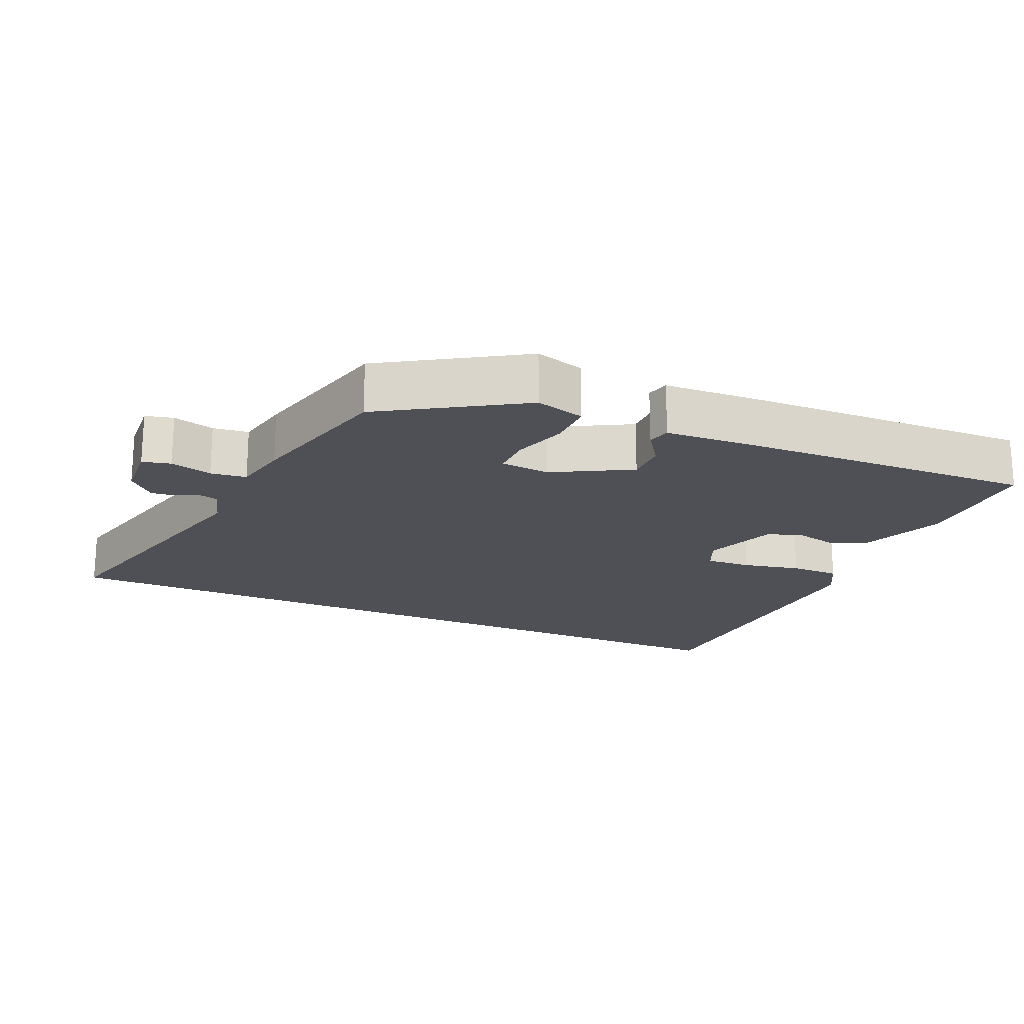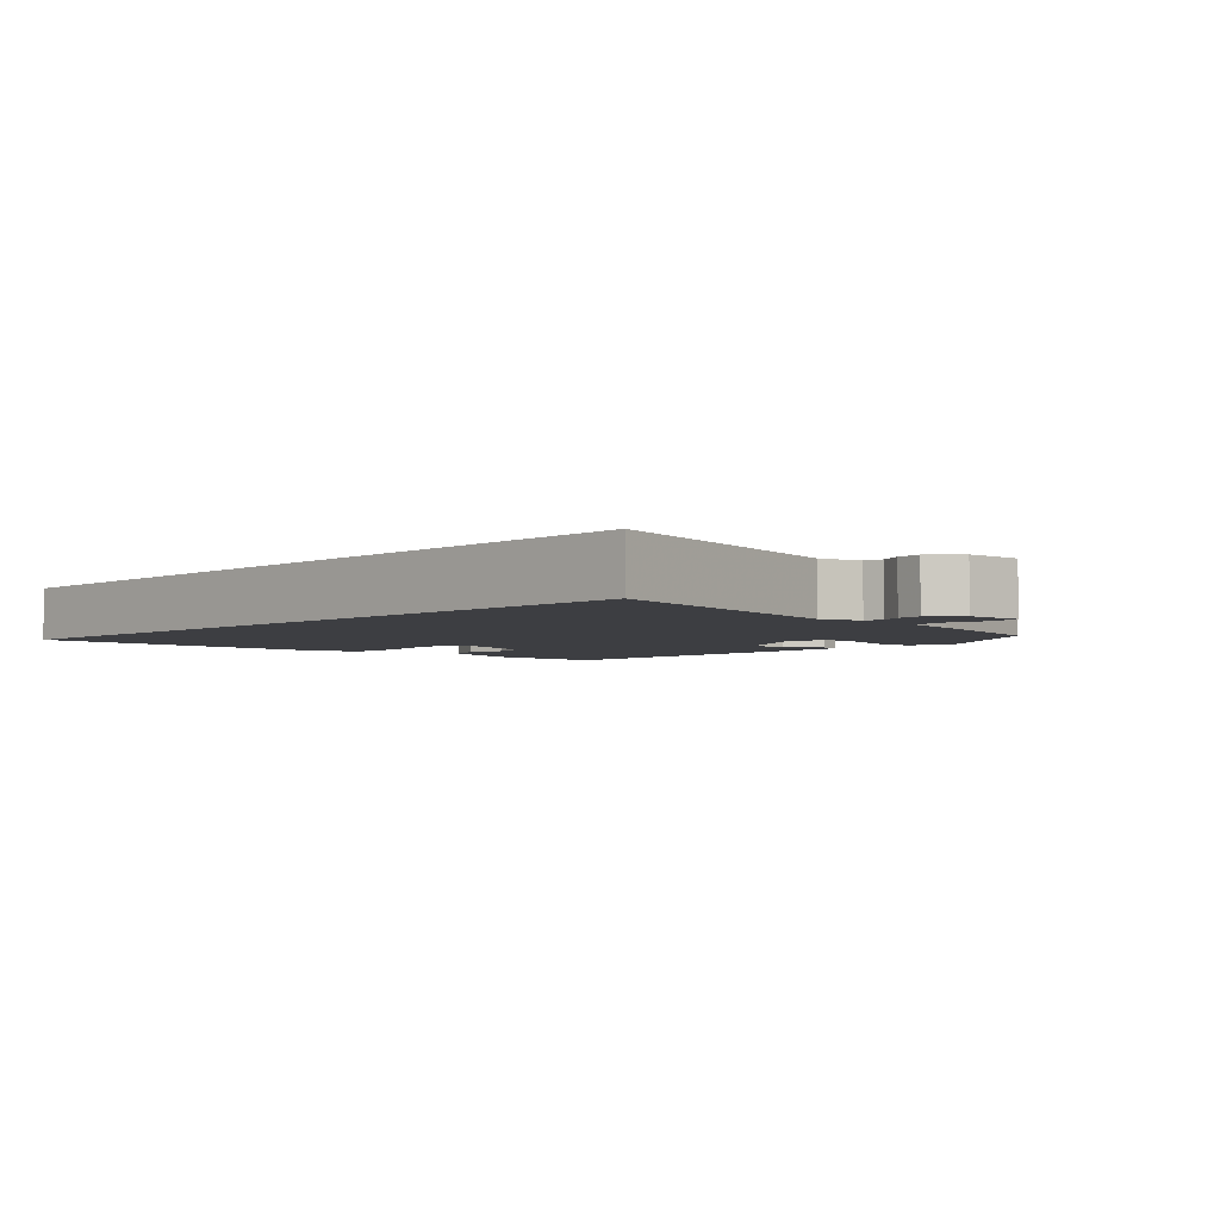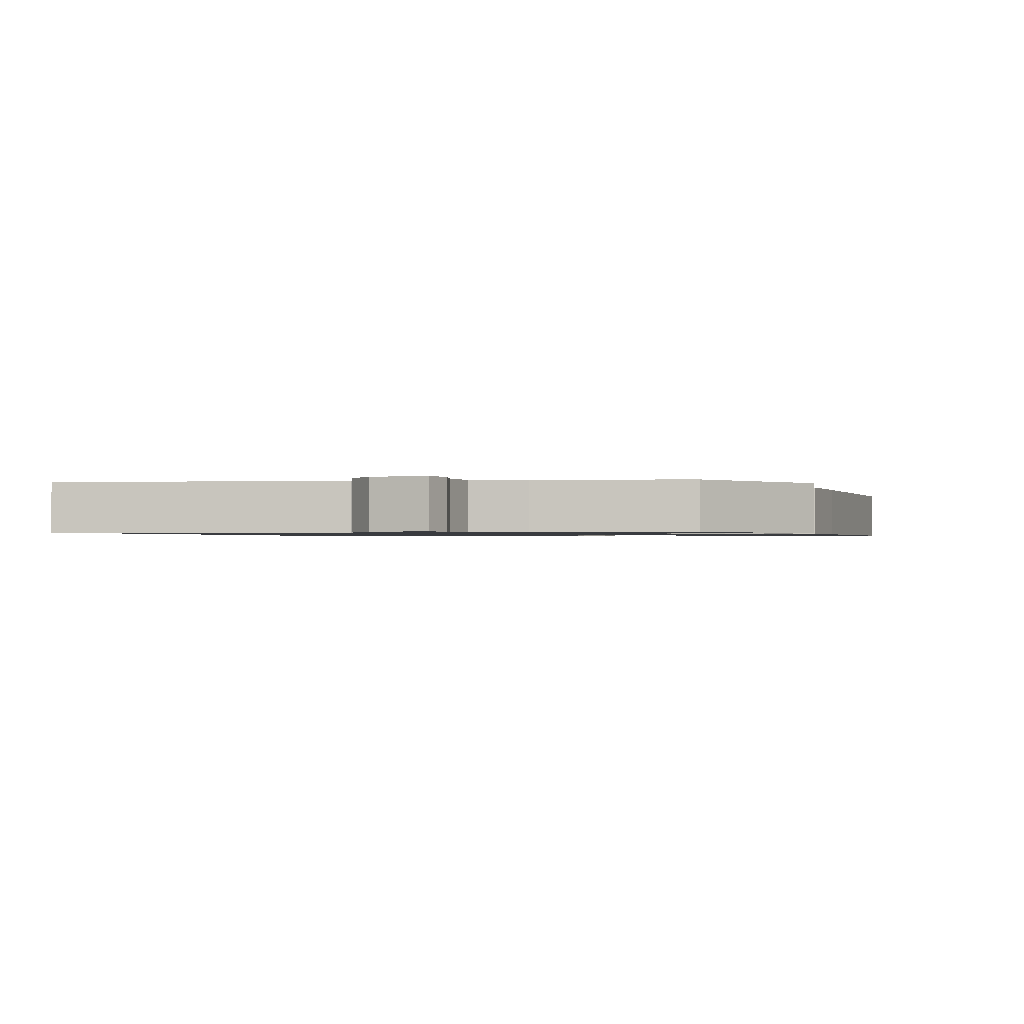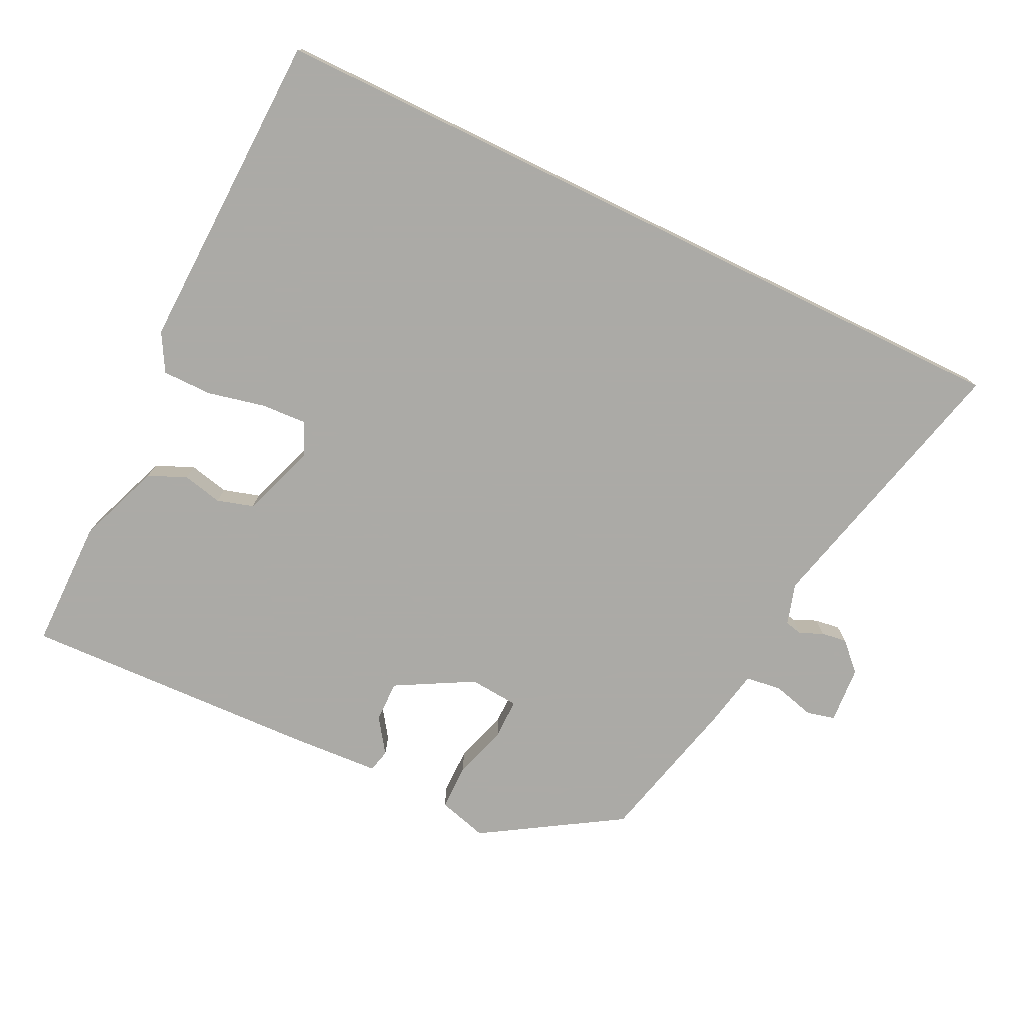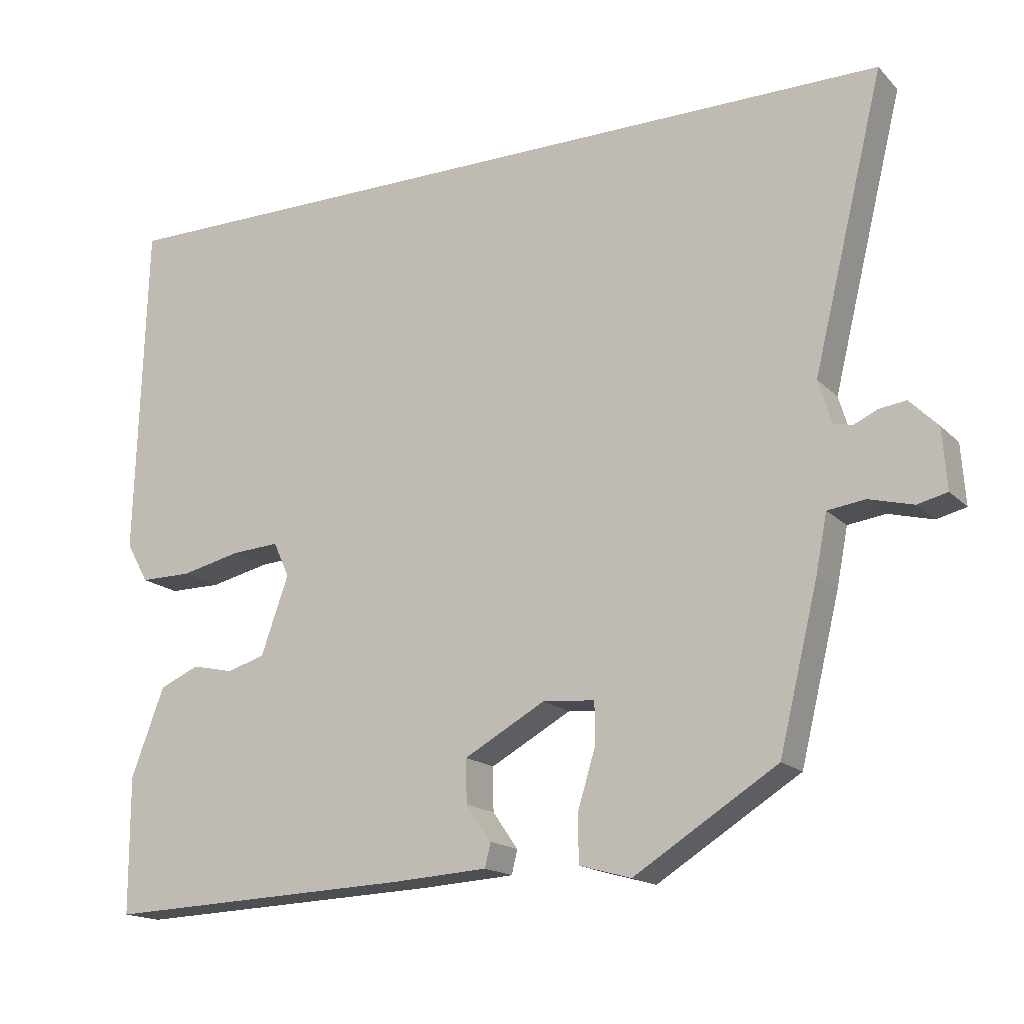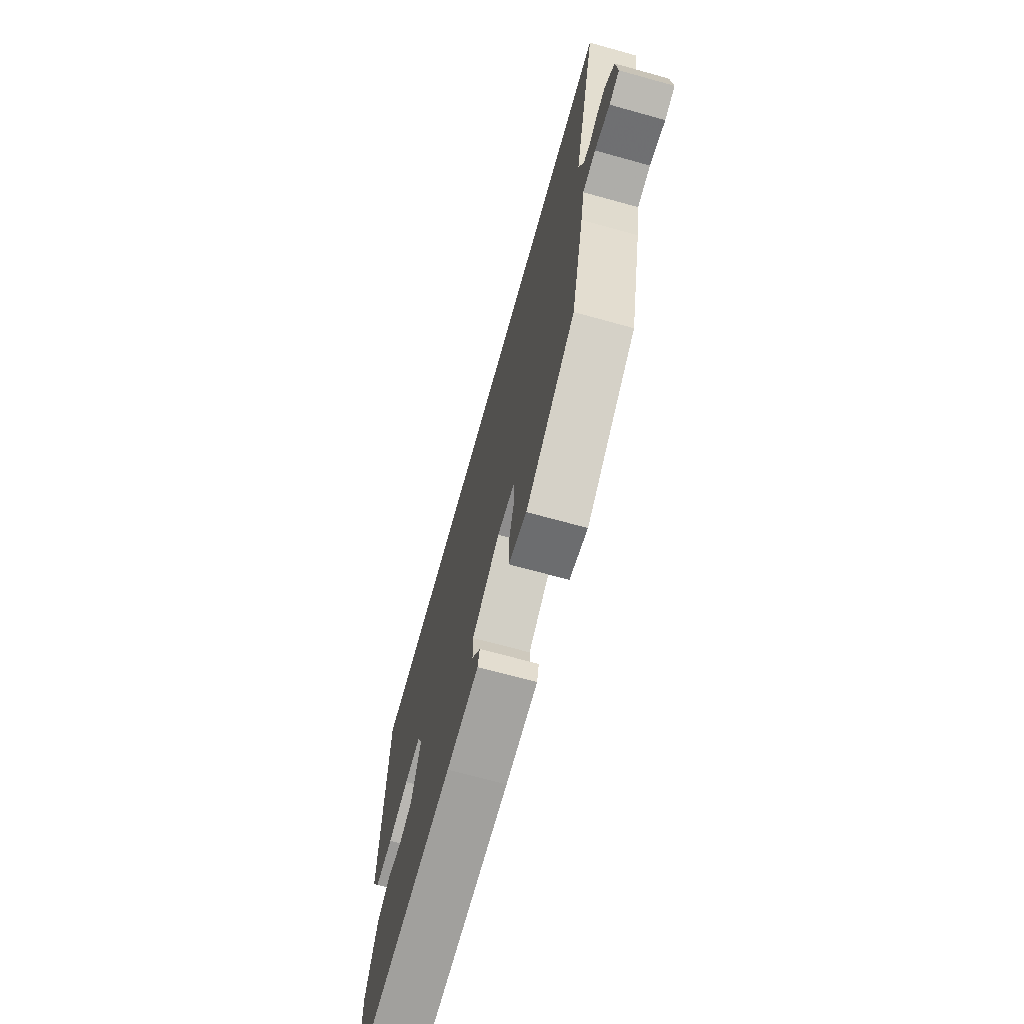
<metadata>
{"format":"obj","ext":"obj","renderer":"f3d","projection":"perspective","resolution":1024,"background":"white","views":[{"elev":-19.4,"azim":155.9,"up":"+Y"},{"elev":-3.6,"azim":46.5,"up":"+Y"},{"elev":-1.0,"azim":106.6,"up":"+Y"},{"elev":-75.9,"azim":-26.0,"up":"+Y"},{"elev":-16.7,"azim":28.8,"up":"+Z"},{"elev":-69.4,"azim":74.5,"up":"+Z"}]}
</metadata>
<code>
v -0.498 0.07 0.5
v 0.641 0.07 0.5
v 0.542 0.07 0.098
v 0.56 0.07 0.038
v 0.586 0.07 0.032
v 0.619 0.07 0.047
v 0.656 0.07 0.052
v 0.695 0.07 0.013
v 0.701 0.07 -0.07
v 0.66 0.07 -0.08
v 0.599 0.07 -0.064
v 0.547 0.07 -0.071
v 0.531 0.07 -0.152
v 0.477 0.07 -0.372
v 0.279 0.07 -0.496
v 0.207 0.07 -0.476
v 0.207 0.07 -0.409
v 0.231 0.07 -0.33
v 0.231 0.07 -0.272
v 0.159 0.07 -0.266
v 0.047 0.07 -0.328
v 0.048 0.07 -0.388
v 0.083 0.07 -0.438
v 0.075 0.07 -0.471
v -0.055 0.07 -0.479
v -0.486 0.07 -0.496
v -0.487 0.07 -0.307
v -0.441 0.07 -0.185
v -0.386 0.07 -0.161
v -0.328 0.07 -0.174
v -0.275 0.07 -0.158
v -0.237 0.07 -0.05
v -0.259 0.07 -0.002
v -0.325 0.07 -0.006
v -0.409 0.07 -0.025
v -0.481 0.07 -0.025
v -0.512 0.07 0.03
v -0.498 0 0.5
v 0.641 0 0.5
v 0.542 0 0.098
v 0.56 0 0.038
v 0.586 0 0.032
v 0.619 0 0.047
v 0.656 0 0.052
v 0.695 0 0.013
v 0.701 0 -0.07
v 0.66 0 -0.08
v 0.599 0 -0.064
v 0.547 0 -0.071
v 0.531 0 -0.152
v 0.477 0 -0.372
v 0.279 0 -0.496
v 0.207 0 -0.476
v 0.207 0 -0.409
v 0.231 0 -0.33
v 0.231 0 -0.272
v 0.159 0 -0.266
v 0.047 0 -0.328
v 0.048 0 -0.388
v 0.083 0 -0.438
v 0.075 0 -0.471
v -0.055 0 -0.479
v -0.486 0 -0.496
v -0.487 0 -0.307
v -0.441 0 -0.185
v -0.386 0 -0.161
v -0.328 0 -0.174
v -0.275 0 -0.158
v -0.237 0 -0.05
v -0.259 0 -0.002
v -0.325 0 -0.006
v -0.409 0 -0.025
v -0.481 0 -0.025
v -0.512 0 0.03
f 34 35 36 37
f 33 34 37 1
f 27 28 29 30
f 27 30 31
f 26 27 31
f 25 26 31
f 22 23 24 25
f 21 22 25 31
f 20 21 31 32
f 15 16 17 18
f 15 18 19
f 12 13 14 15
f 12 15 19
f 8 9 10 11
f 8 11 12
f 5 6 7 8
f 5 8 12
f 4 5 12 19
f 33 1 2 3
f 19 20 32 33
f 3 4 19 33
f 74 73 72 71
f 38 74 71 70
f 67 66 65 64
f 68 67 64
f 68 64 63
f 68 63 62
f 62 61 60 59
f 68 62 59 58
f 69 68 58 57
f 55 54 53 52
f 56 55 52
f 52 51 50 49
f 56 52 49
f 48 47 46 45
f 49 48 45
f 45 44 43 42
f 49 45 42
f 56 49 42 41
f 40 39 38 70
f 70 69 57 56
f 70 56 41 40
f 1 38 39 2
f 2 39 40 3
f 3 40 41 4
f 4 41 42 5
f 5 42 43 6
f 6 43 44 7
f 7 44 45 8
f 8 45 46 9
f 9 46 47 10
f 10 47 48 11
f 11 48 49 12
f 12 49 50 13
f 13 50 51 14
f 14 51 52 15
f 15 52 53 16
f 16 53 54 17
f 17 54 55 18
f 18 55 56 19
f 19 56 57 20
f 20 57 58 21
f 21 58 59 22
f 22 59 60 23
f 23 60 61 24
f 24 61 62 25
f 25 62 63 26
f 26 63 64 27
f 27 64 65 28
f 28 65 66 29
f 29 66 67 30
f 30 67 68 31
f 31 68 69 32
f 32 69 70 33
f 33 70 71 34
f 34 71 72 35
f 35 72 73 36
f 36 73 74 37
f 37 74 38 1

</code>
